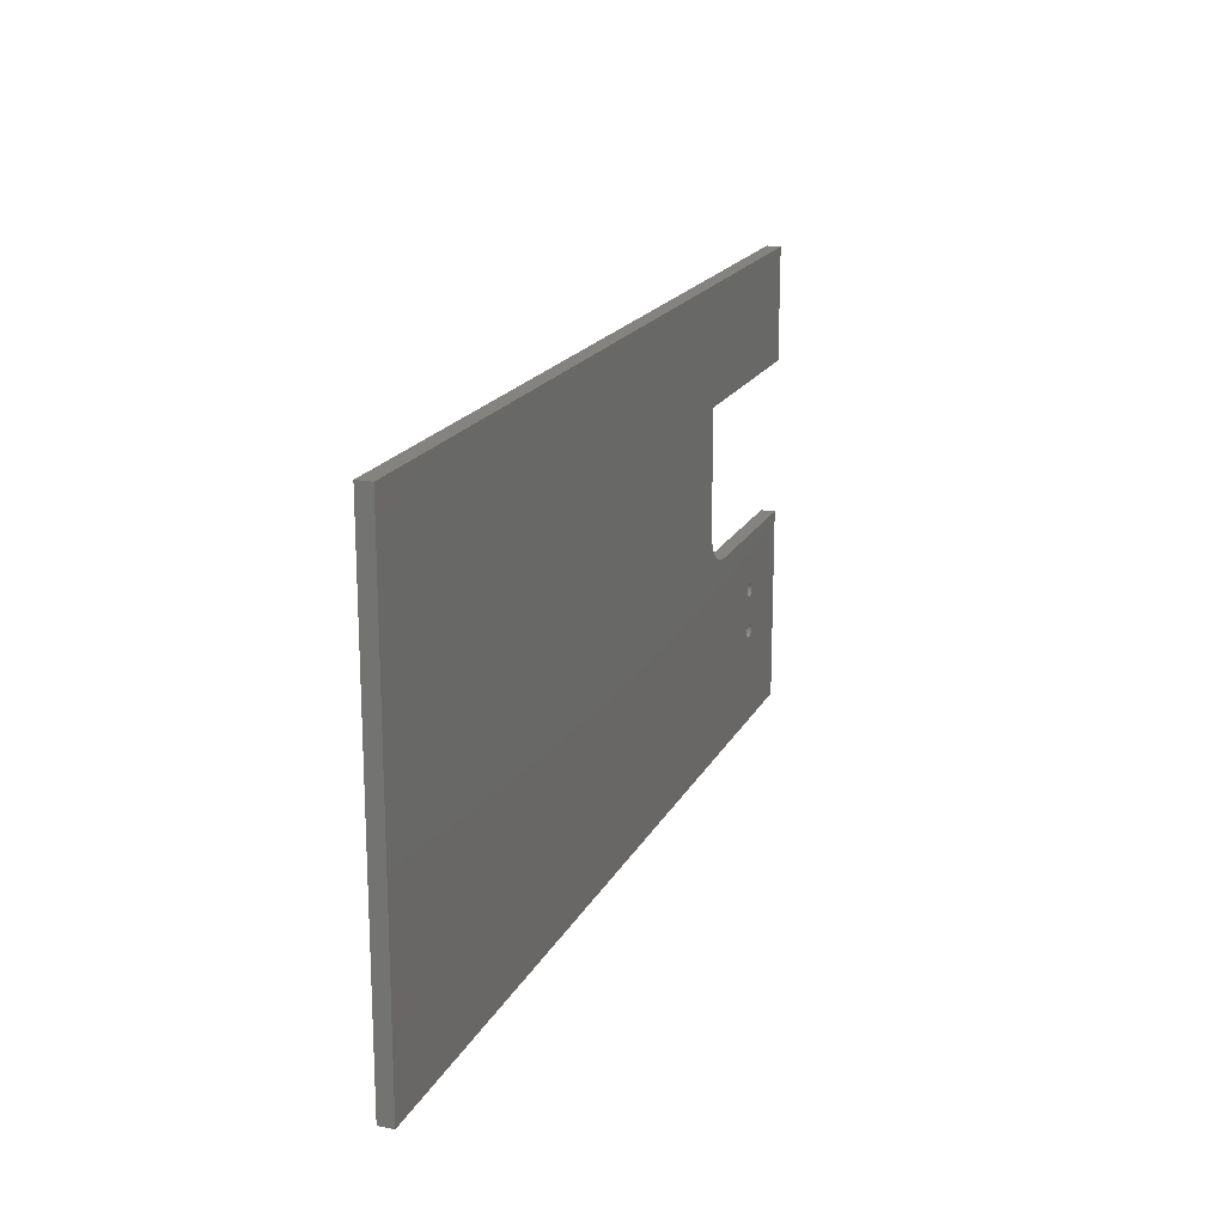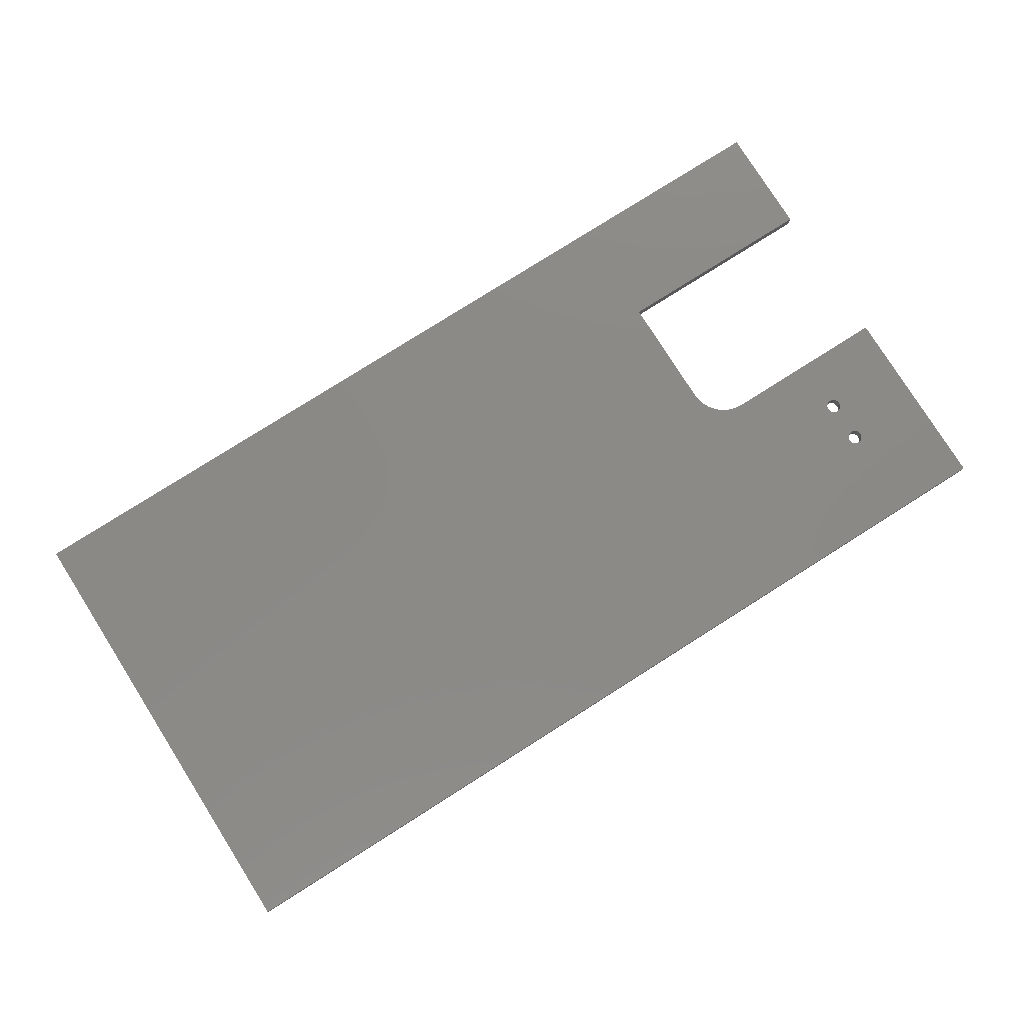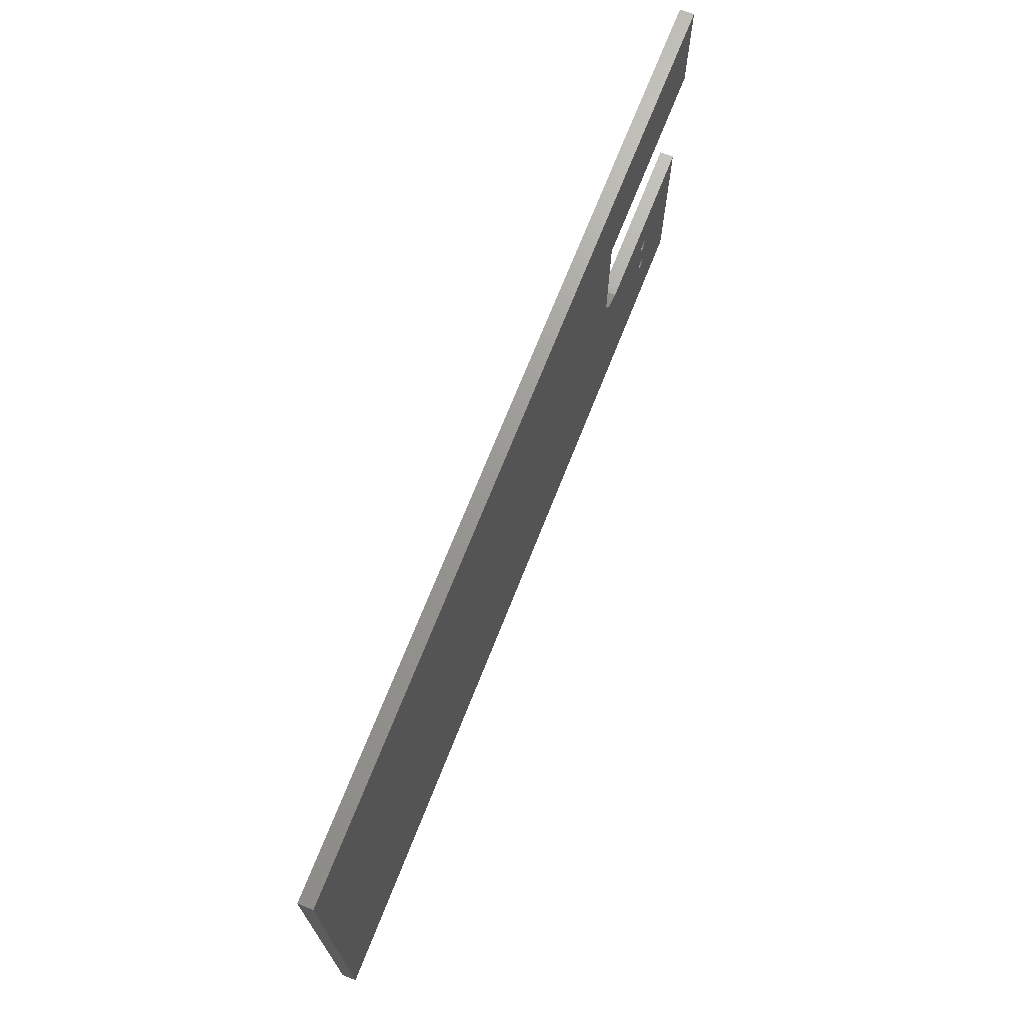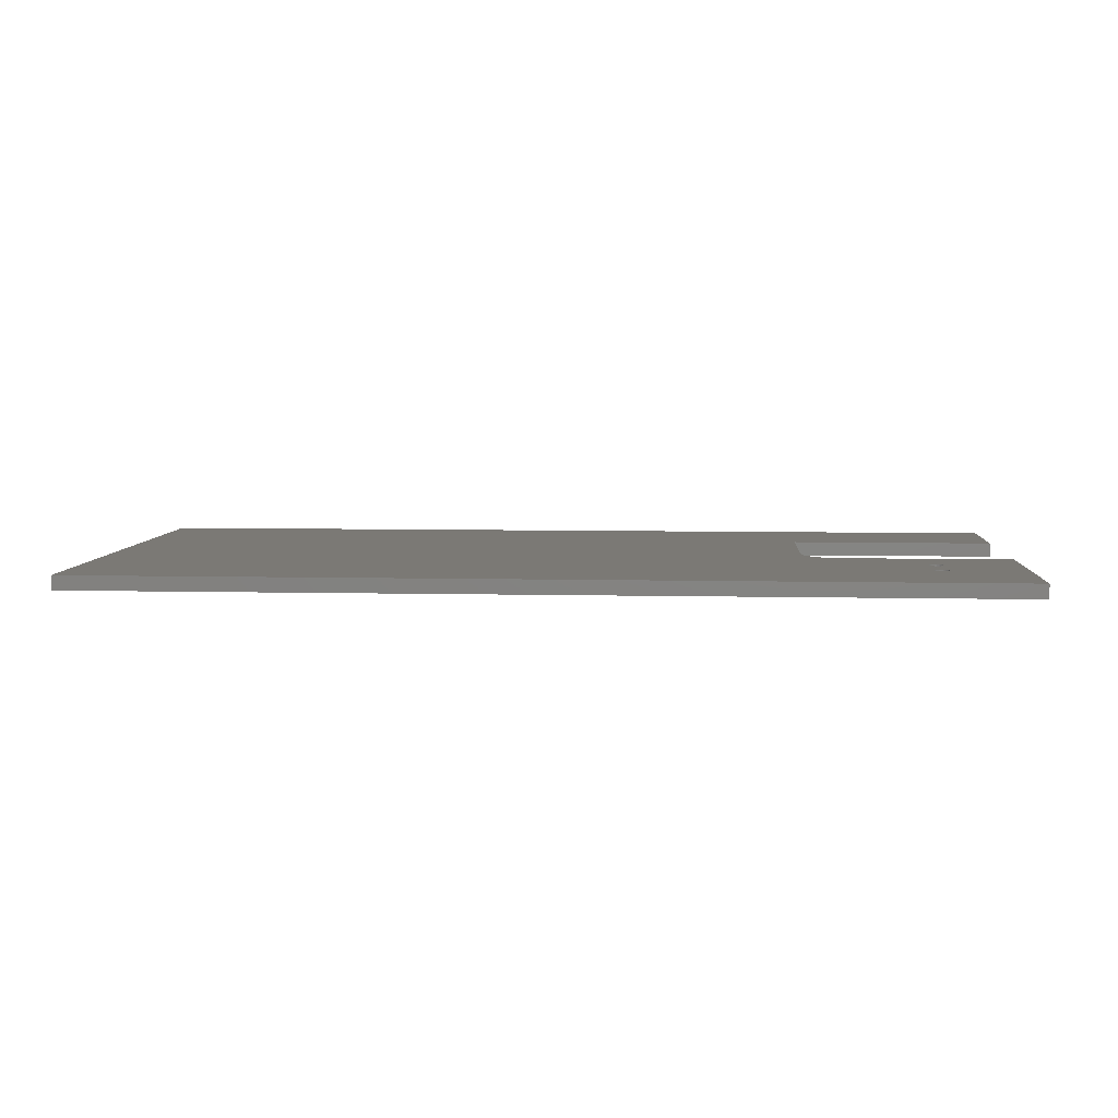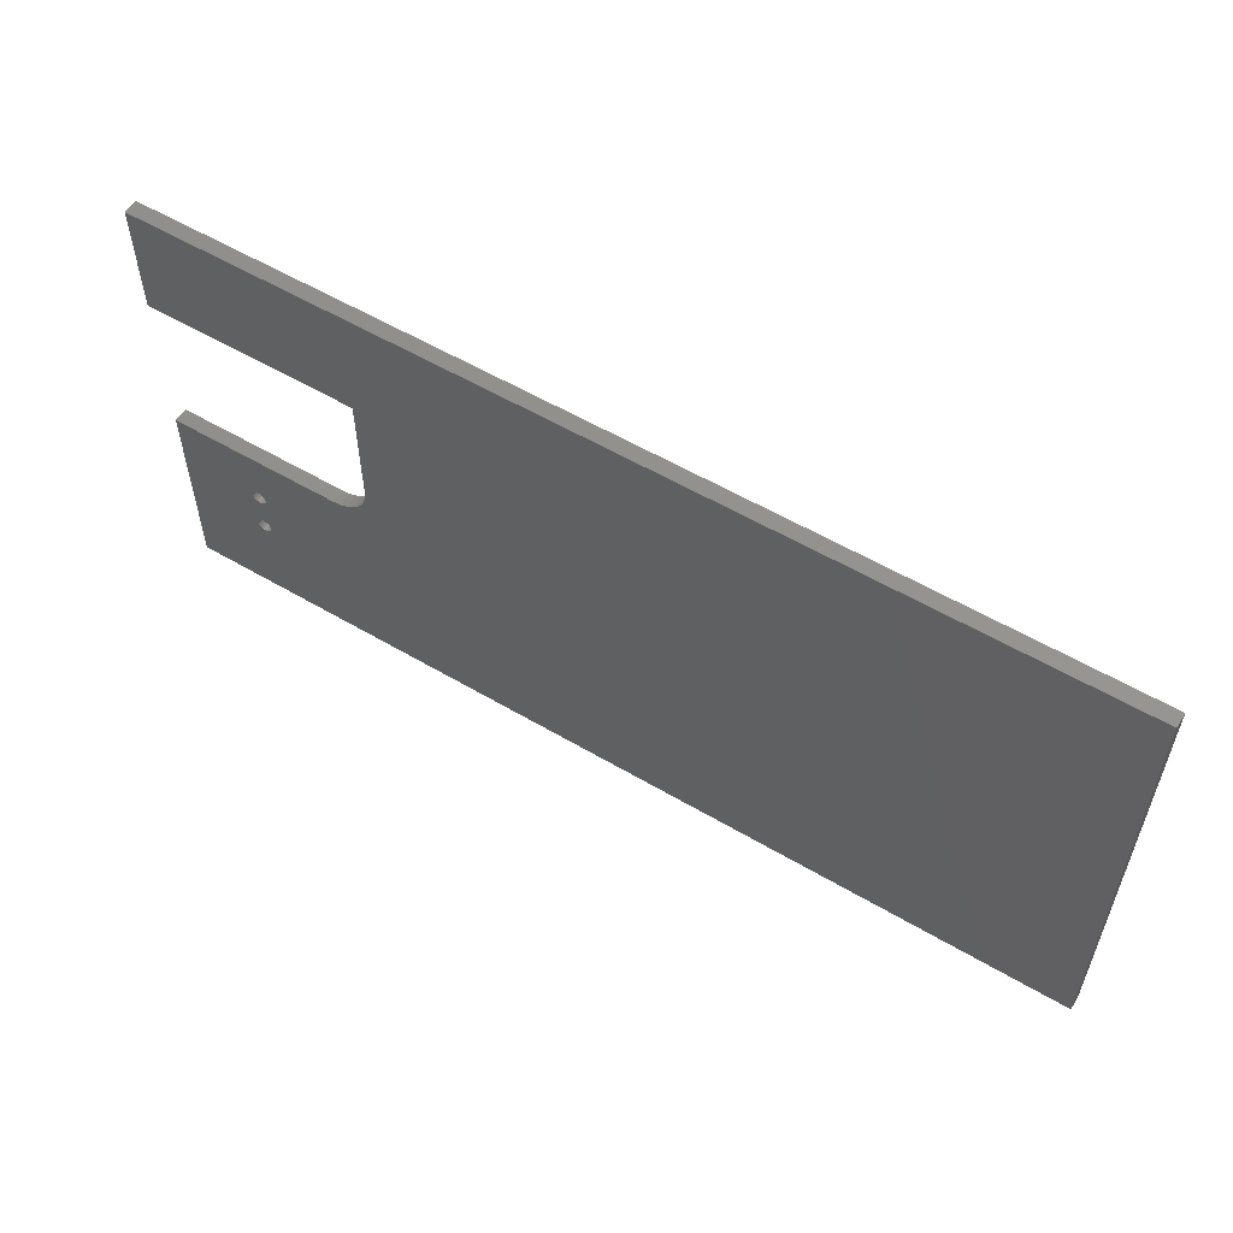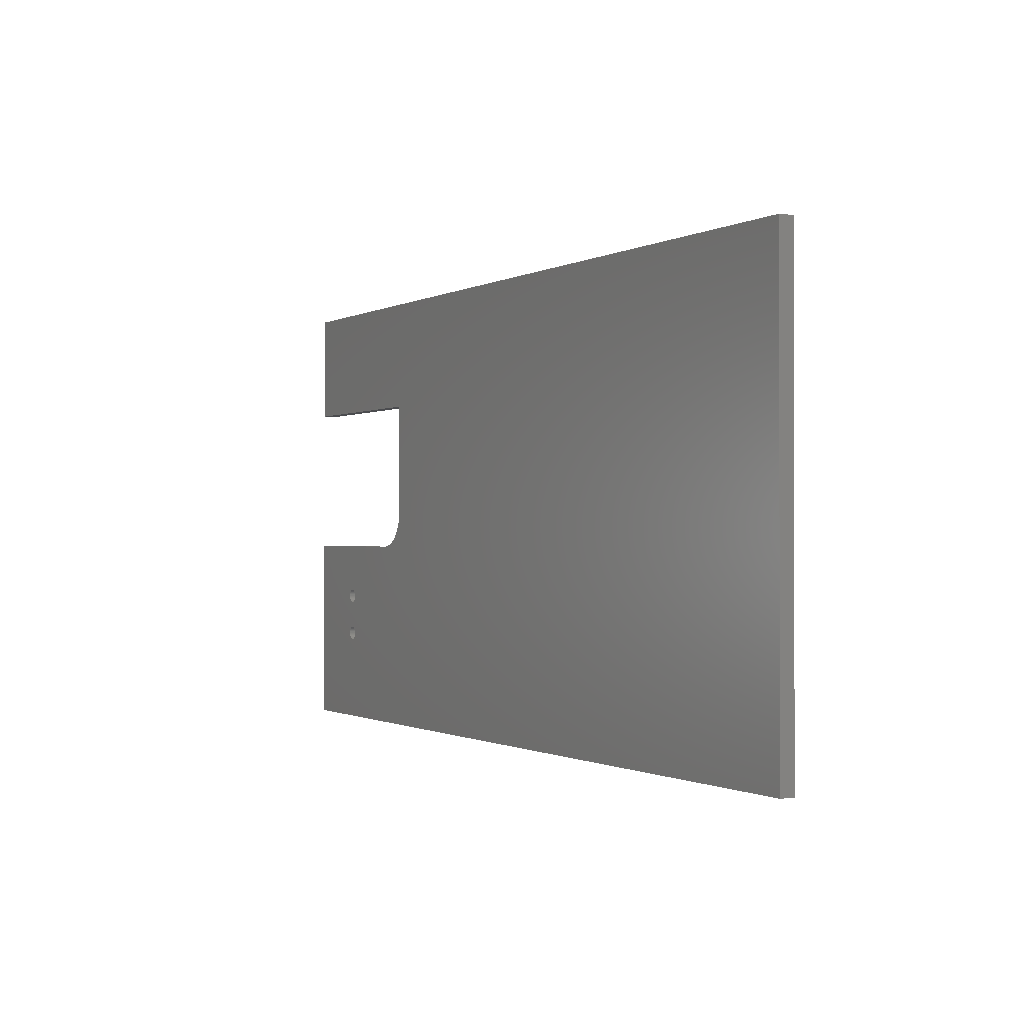
<metadata>
{"format":"stl","ext":"stl","renderer":"f3d","projection":"perspective","resolution":1024,"background":"white","views":[{"elev":18.5,"azim":-70.0,"up":"+Y"},{"elev":79.1,"azim":-32.3,"up":"+Z"},{"elev":69.9,"azim":-68.5,"up":"+Y"},{"elev":6.4,"azim":4.0,"up":"+Z"},{"elev":56.3,"azim":-148.3,"up":"+Y"},{"elev":-0.7,"azim":-118.4,"up":"+Y"}]}
</metadata>
<code>
# stl→obj: 160 verts, 324 faces
v 0.6134 -0.2147 0
v 0.6111 -0.2149 0.02344
v 0.6111 -0.2149 0
v 0.6089 -0.2156 0.02344
v 0.6089 -0.2156 0
v 0.6068 -0.2167 0.02344
v 0.6068 -0.2167 0
v 0.605 -0.2182 0.02344
v 0.605 -0.2182 0
v 0.6036 -0.22 0.02344
v 0.6036 -0.22 0
v 0.6025 -0.222 0.02344
v 0.6025 -0.222 0
v 0.6018 -0.2243 0.02344
v 0.6018 -0.2243 0
v 0.6016 -0.2266 0.02344
v 0.6016 -0.2266 0
v 0.6134 -0.2147 0.02344
v 0.6157 -0.2149 0
v 0.6157 -0.2149 0.02344
v 0.6179 -0.2156 0
v 0.6179 -0.2156 0.02344
v 0.62 -0.2167 0
v 0.62 -0.2167 0.02344
v 0.6218 -0.2182 0
v 0.6218 -0.2182 0.02344
v 0.6233 -0.22 0
v 0.6233 -0.22 0.02344
v 0.6243 -0.222 0
v 0.6243 -0.222 0.02344
v 0.625 -0.2243 0
v 0.625 -0.2243 0.02344
v 0.6252 -0.2266 0
v 0.6252 -0.2266 0.02344
v 0.6134 -0.2384 0
v 0.6157 -0.2382 0.02344
v 0.6157 -0.2382 0
v 0.6179 -0.2375 0.02344
v 0.6179 -0.2375 0
v 0.62 -0.2364 0.02344
v 0.62 -0.2364 0
v 0.6218 -0.2349 0.02344
v 0.6218 -0.2349 0
v 0.6233 -0.2331 0.02344
v 0.6233 -0.2331 0
v 0.6243 -0.2311 0.02344
v 0.6243 -0.2311 0
v 0.625 -0.2289 0.02344
v 0.625 -0.2289 0
v 0.6134 -0.2384 0.02344
v 0.6111 -0.2382 0
v 0.6111 -0.2382 0.02344
v 0.6089 -0.2375 0
v 0.6089 -0.2375 0.02344
v 0.6068 -0.2364 0
v 0.6068 -0.2364 0.02344
v 0.605 -0.2349 0
v 0.605 -0.2349 0.02344
v 0.6036 -0.2331 0
v 0.6036 -0.2331 0.02344
v 0.6025 -0.2311 0
v 0.6025 -0.2311 0.02344
v 0.6018 -0.2289 0
v 0.6018 -0.2289 0.02344
v 0.605 -0.1646 0
v 0.6068 -0.1661 0
v 0.4688 -0.0625 1.041e-17
v 0.75 -0.0625 5.551e-17
v 0.6134 -0.1444 0
v 0.6111 -0.1446 0
v 0.6089 -0.1453 0
v 0.6068 -0.1464 0
v 0.605 -0.1479 0
v 0.75 -0.3828 0
v -0.75 -0.3828 0
v 0.6089 -0.1672 0
v 0.6111 -0.1679 0
v 0.6134 -0.1681 0
v 0.6157 -0.1679 0
v 0.6179 -0.1672 0
v 0.62 -0.1661 0
v 0.6218 -0.1646 0
v 0.6233 -0.1628 0
v 0.6243 -0.1608 0
v 0.625 -0.1586 0
v 0.6252 -0.1562 0
v 0.625 -0.1539 0
v 0.6243 -0.1517 0
v 0.6233 -0.1497 0
v 0.6218 -0.1479 0
v 0.62 -0.1464 0
v 0.6179 -0.1453 0
v 0.6157 -0.1446 0
v 0.6036 -0.1497 0
v 0.4448 -0.05774 0
v 0.4566 -0.0613 0
v -0.75 0.3751 0
v 0.75 0.3751 0
v 0.75 0.1908 0
v 0.4062 0.1908 0
v 0.4062 0 0
v 0.4075 -0.01219 0
v 0.411 -0.02392 0
v 0.4168 -0.03472 0
v 0.4246 -0.04419 0
v 0.434 -0.05197 0
v 0.6025 -0.1517 0
v 0.6018 -0.1539 0
v 0.6016 -0.1562 0
v 0.6018 -0.1586 0
v 0.6025 -0.1608 0
v 0.6036 -0.1628 0
v 0.6068 -0.1661 0.02344
v 0.605 -0.1646 0.02344
v 0.4688 -0.0625 0.02344
v 0.605 -0.1479 0.02344
v 0.6068 -0.1464 0.02344
v 0.6089 -0.1453 0.02344
v 0.6111 -0.1446 0.02344
v 0.6134 -0.1444 0.02344
v 0.75 -0.0625 0.02344
v 0.75 -0.3828 0.02344
v -0.75 -0.3828 0.02344
v 0.62 -0.1661 0.02344
v 0.6179 -0.1672 0.02344
v 0.6157 -0.1679 0.02344
v 0.6134 -0.1681 0.02344
v 0.6111 -0.1679 0.02344
v 0.6089 -0.1672 0.02344
v 0.6243 -0.1608 0.02344
v 0.6233 -0.1628 0.02344
v 0.6218 -0.1646 0.02344
v 0.6157 -0.1446 0.02344
v 0.6179 -0.1453 0.02344
v 0.62 -0.1464 0.02344
v 0.6218 -0.1479 0.02344
v 0.6233 -0.1497 0.02344
v 0.6243 -0.1517 0.02344
v 0.625 -0.1539 0.02344
v 0.6252 -0.1562 0.02344
v 0.625 -0.1586 0.02344
v 0.6036 -0.1497 0.02344
v 0.4566 -0.0613 0.02344
v 0.4448 -0.05774 0.02344
v -0.75 0.3751 0.02344
v 0.6036 -0.1628 0.02344
v 0.6025 -0.1608 0.02344
v 0.6018 -0.1586 0.02344
v 0.6016 -0.1562 0.02344
v 0.6018 -0.1539 0.02344
v 0.6025 -0.1517 0.02344
v 0.434 -0.05197 0.02344
v 0.4246 -0.04419 0.02344
v 0.4168 -0.03472 0.02344
v 0.411 -0.02392 0.02344
v 0.4075 -0.01219 0.02344
v 0.4062 0 0.02344
v 0.4062 0.1908 0.02344
v 0.75 0.1908 0.02344
v 0.75 0.3751 0.02344
f 1 2 3
f 3 2 4
f 3 4 5
f 5 4 6
f 5 6 7
f 7 6 8
f 7 8 9
f 9 8 10
f 9 10 11
f 11 10 12
f 11 12 13
f 13 12 14
f 13 14 15
f 15 14 16
f 15 16 17
f 2 1 18
f 18 1 19
f 18 19 20
f 20 19 21
f 20 21 22
f 22 21 23
f 22 23 24
f 24 23 25
f 24 25 26
f 26 25 27
f 26 27 28
f 28 27 29
f 28 29 30
f 30 29 31
f 30 31 32
f 32 31 33
f 32 33 34
f 35 36 37
f 37 36 38
f 37 38 39
f 39 38 40
f 39 40 41
f 41 40 42
f 41 42 43
f 43 42 44
f 43 44 45
f 45 44 46
f 45 46 47
f 47 46 48
f 47 48 49
f 49 48 34
f 49 34 33
f 36 35 50
f 50 35 51
f 50 51 52
f 52 51 53
f 52 53 54
f 54 53 55
f 54 55 56
f 56 55 57
f 56 57 58
f 58 57 59
f 58 59 60
f 60 59 61
f 60 61 62
f 62 61 63
f 62 63 64
f 64 63 17
f 64 17 16
f 3 65 66
f 67 68 69
f 67 69 70
f 67 70 71
f 67 71 72
f 67 72 73
f 74 75 35
f 74 35 37
f 74 37 39
f 74 39 41
f 74 41 43
f 74 43 45
f 74 45 47
f 74 47 49
f 1 3 66
f 1 66 76
f 1 76 77
f 1 77 78
f 1 78 79
f 1 79 80
f 1 80 81
f 19 1 81
f 19 81 82
f 19 82 83
f 19 83 84
f 68 74 49
f 68 49 33
f 68 33 31
f 68 31 29
f 68 29 27
f 68 27 25
f 68 25 23
f 68 23 21
f 68 21 19
f 68 19 84
f 68 84 85
f 68 85 86
f 68 86 87
f 68 87 88
f 68 88 89
f 68 89 90
f 68 90 91
f 68 91 92
f 68 92 93
f 68 93 69
f 94 95 96
f 94 96 67
f 94 67 73
f 97 98 99
f 97 99 100
f 97 100 101
f 97 101 102
f 97 102 103
f 97 103 104
f 97 104 105
f 97 105 106
f 97 106 95
f 97 95 94
f 97 94 107
f 97 107 108
f 97 108 109
f 97 109 110
f 97 110 111
f 97 111 112
f 97 112 65
f 97 65 3
f 97 3 5
f 97 5 7
f 97 7 9
f 97 9 11
f 97 11 13
f 97 13 15
f 97 15 17
f 97 17 63
f 97 63 75
f 75 63 61
f 75 61 59
f 75 59 57
f 75 57 55
f 75 55 53
f 75 53 51
f 75 51 35
f 113 114 2
f 115 116 117
f 115 117 118
f 115 118 119
f 115 119 120
f 115 120 121
f 122 48 46
f 122 46 44
f 122 44 42
f 122 42 40
f 122 40 38
f 122 38 36
f 122 36 50
f 122 50 123
f 18 124 125
f 18 125 126
f 18 126 127
f 18 127 128
f 18 128 129
f 18 129 113
f 18 113 2
f 20 130 131
f 20 131 132
f 20 132 124
f 20 124 18
f 121 120 133
f 121 133 134
f 121 134 135
f 121 135 136
f 121 136 137
f 121 137 138
f 121 138 139
f 121 139 140
f 121 140 141
f 121 141 130
f 121 130 20
f 121 20 22
f 121 22 24
f 121 24 26
f 121 26 28
f 121 28 30
f 121 30 32
f 121 32 34
f 121 34 48
f 121 48 122
f 142 116 115
f 142 115 143
f 142 143 144
f 145 123 64
f 145 64 16
f 145 16 14
f 145 14 12
f 145 12 10
f 145 10 8
f 145 8 6
f 145 6 4
f 145 4 2
f 145 2 114
f 145 114 146
f 145 146 147
f 145 147 148
f 145 148 149
f 145 149 150
f 145 150 151
f 145 151 142
f 145 142 144
f 145 144 152
f 145 152 153
f 145 153 154
f 145 154 155
f 145 155 156
f 145 156 157
f 145 157 158
f 145 158 159
f 145 159 160
f 123 50 52
f 123 52 54
f 123 54 56
f 123 56 58
f 123 58 60
f 123 60 62
f 123 62 64
f 69 119 70
f 70 119 118
f 70 118 71
f 71 118 117
f 71 117 72
f 72 117 116
f 72 116 73
f 73 116 142
f 73 142 94
f 94 142 151
f 94 151 107
f 107 151 150
f 107 150 108
f 108 150 149
f 108 149 109
f 119 69 120
f 120 69 93
f 120 93 133
f 133 93 92
f 133 92 134
f 134 92 91
f 134 91 135
f 135 91 90
f 135 90 136
f 136 90 89
f 136 89 137
f 137 89 88
f 137 88 138
f 138 88 87
f 138 87 139
f 139 87 86
f 139 86 140
f 78 126 79
f 79 126 125
f 79 125 80
f 80 125 124
f 80 124 81
f 81 124 132
f 81 132 82
f 82 132 131
f 82 131 83
f 83 131 130
f 83 130 84
f 84 130 141
f 84 141 85
f 85 141 140
f 85 140 86
f 126 78 127
f 127 78 77
f 127 77 128
f 128 77 76
f 128 76 129
f 129 76 66
f 129 66 113
f 113 66 65
f 113 65 114
f 114 65 112
f 114 112 146
f 146 112 111
f 146 111 147
f 147 111 110
f 147 110 148
f 148 110 109
f 148 109 149
f 158 157 100
f 100 157 101
f 115 121 67
f 67 121 68
f 153 104 154
f 154 104 103
f 154 103 155
f 155 103 102
f 155 102 156
f 156 102 101
f 156 101 157
f 104 153 105
f 105 153 152
f 105 152 106
f 106 152 144
f 106 144 95
f 95 144 143
f 95 143 96
f 96 143 115
f 96 115 67
f 159 158 99
f 99 158 100
f 122 74 121
f 121 74 68
f 159 99 160
f 160 99 98
f 145 97 123
f 123 97 75
f 160 98 145
f 145 98 97
f 123 75 122
f 122 75 74

</code>
